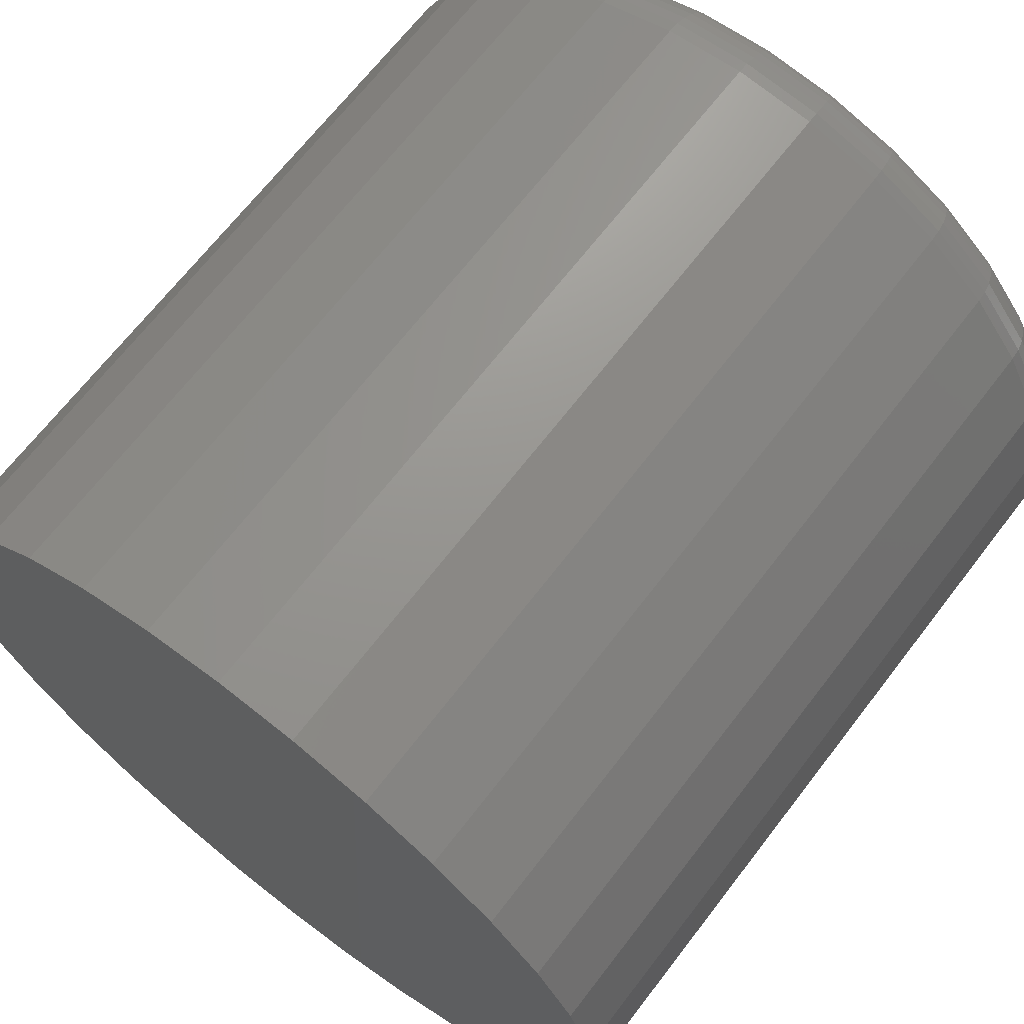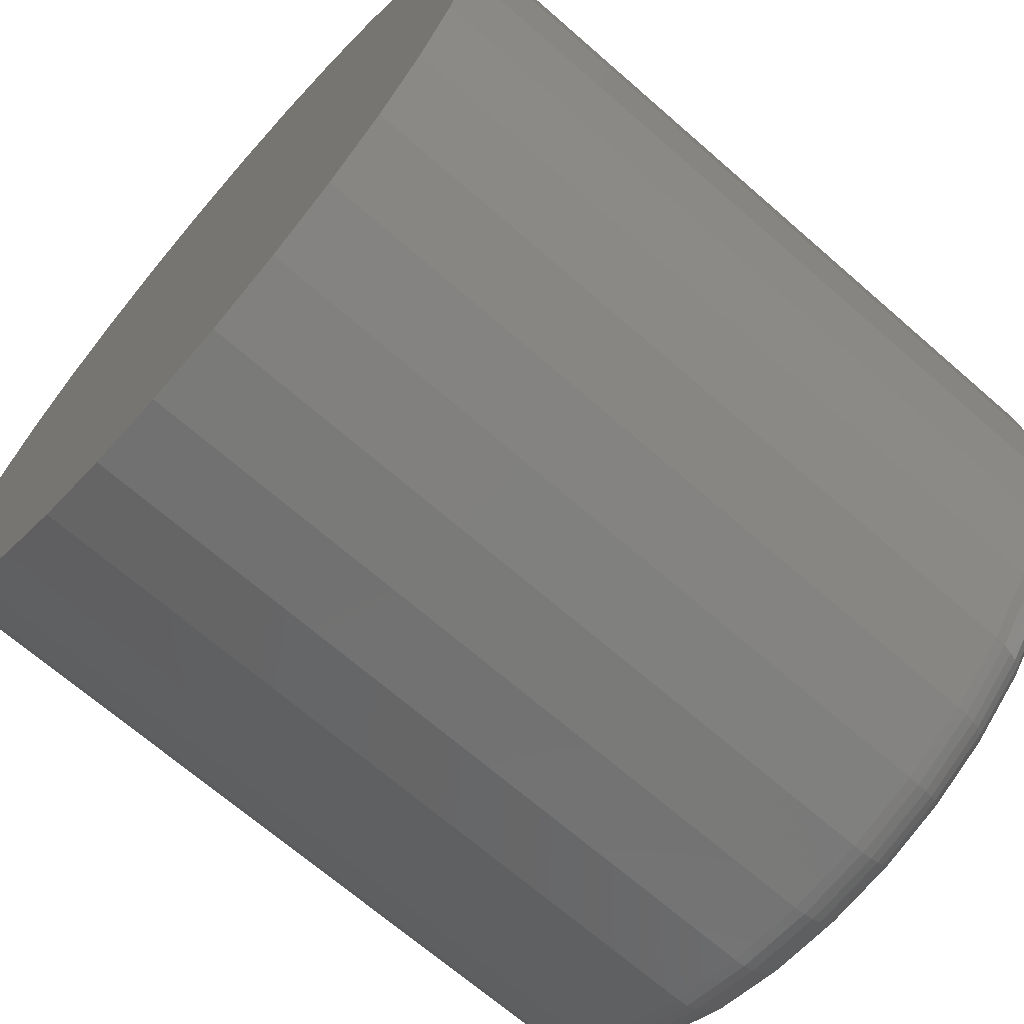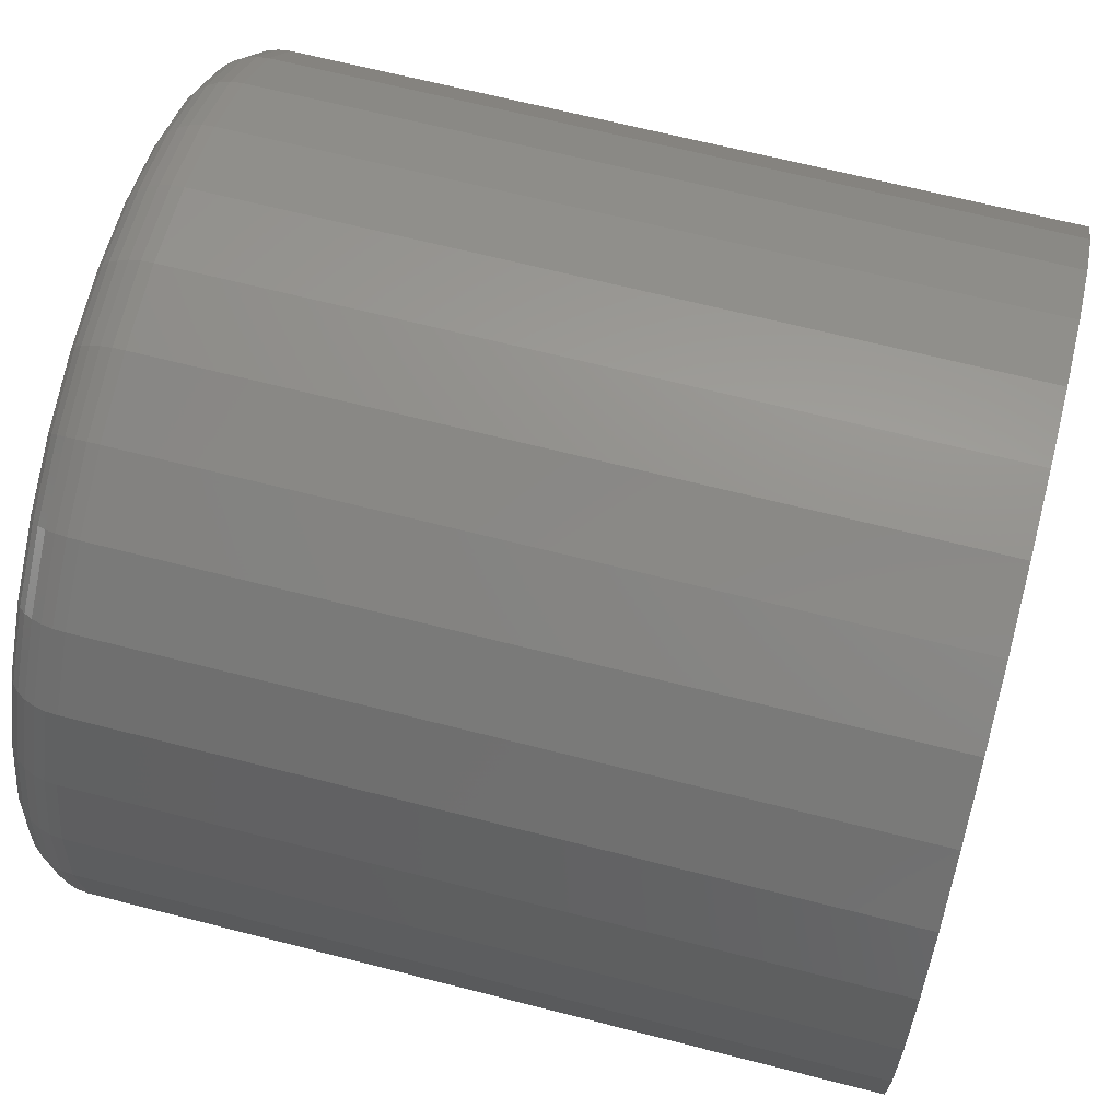
<metadata>
{"format":"stl","ext":"stl","renderer":"f3d","projection":"perspective","resolution":1024,"background":"white","views":[{"elev":67.9,"azim":37.6,"up":"+Y"},{"elev":-68.2,"azim":48.8,"up":"+Y"},{"elev":66.1,"azim":-75.5,"up":"+Y"}]}
</metadata>
<code>
# stl→obj: 320 verts, 636 faces
v 0.003947 0.3243 0
v 0.06721 0.318 0
v -0.05931 0.318 0
v 0.003947 -0.3243 0
v -0.05931 -0.318 0
v 0.06721 -0.318 0
v -0.1201 -0.2996 0
v 0.128 -0.2996 0
v -0.1762 -0.2696 0
v 0.1841 -0.2696 0
v -0.2253 -0.2293 0
v 0.2332 -0.2293 0
v -0.2657 -0.1801 0
v 0.2736 -0.1801 0
v -0.2956 -0.1241 0
v 0.3035 -0.1241 0
v -0.3141 -0.06326 0
v 0.322 -0.06326 0
v -0.3203 -2.809e-16 0
v 0.3282 1.759e-16 0
v -0.3141 0.06326 0
v 0.322 0.06326 0
v -0.2956 0.1241 0
v 0.3035 0.1241 0
v -0.2657 0.1801 0
v 0.2736 0.1801 0
v -0.2253 0.2293 0
v 0.2332 0.2293 0
v -0.1762 0.2696 0
v 0.1841 0.2696 0
v -0.1201 0.2996 0
v 0.128 0.2996 0
v 0.3829 -4.294e-16 0.05469
v 0.3829 0 0.75
v 0.3756 -0.07393 0.05469
v 0.3756 -0.07393 0.75
v 0.354 -0.145 0.05469
v 0.354 -0.145 0.75
v 0.319 -0.2105 0.05469
v 0.319 -0.2105 0.75
v 0.2719 -0.268 0.05469
v 0.2719 -0.268 0.75
v 0.2145 -0.3151 0.05469
v 0.2145 -0.3151 0.75
v 0.149 -0.3501 0.05469
v 0.149 -0.3501 0.75
v 0.07788 -0.3717 0.05469
v 0.07788 -0.3717 0.75
v 0.003947 -0.3789 0.05469
v 0.003947 -0.3789 0.75
v -0.06998 -0.3717 0.05469
v -0.06998 -0.3717 0.75
v -0.1411 -0.3501 0.05469
v -0.1411 -0.3501 0.75
v -0.2066 -0.3151 0.05469
v -0.2066 -0.3151 0.75
v -0.264 -0.268 0.05469
v -0.264 -0.268 0.75
v -0.3111 -0.2105 0.05469
v -0.3111 -0.2105 0.75
v -0.3462 -0.145 0.05469
v -0.3462 -0.145 0.75
v -0.3677 -0.07393 0.05469
v -0.3677 -0.07393 0.75
v -0.375 4.641e-17 0.05469
v -0.375 4.641e-17 0.75
v -0.3677 0.07393 0.05469
v -0.3677 0.07393 0.75
v -0.3462 0.145 0.05469
v -0.3462 0.145 0.75
v -0.3111 0.2105 0.05469
v -0.3111 0.2105 0.75
v -0.264 0.268 0.05469
v -0.264 0.268 0.75
v -0.2066 0.3151 0.05469
v -0.2066 0.3151 0.75
v -0.1411 0.3501 0.05469
v -0.1411 0.3501 0.75
v -0.06998 0.3717 0.05469
v -0.06998 0.3717 0.75
v 0.003947 0.3789 0.05469
v 0.003947 0.3789 0.75
v 0.07788 0.3717 0.05469
v 0.07788 0.3717 0.75
v 0.149 0.3501 0.05469
v 0.149 0.3501 0.75
v 0.2145 0.3151 0.05469
v 0.2145 0.3151 0.75
v 0.2719 0.268 0.05469
v 0.2719 0.268 0.75
v 0.319 0.2105 0.05469
v 0.319 0.2105 0.75
v 0.354 0.145 0.05469
v 0.354 0.145 0.75
v 0.3756 0.07393 0.05469
v 0.3756 0.07393 0.75
v -0.3739 -3.608e-16 0.04402
v -0.3667 0.07372 0.04402
v -0.3708 -3.608e-16 0.03376
v -0.3636 0.07312 0.03376
v -0.3658 -3.608e-16 0.0243
v -0.3587 0.07213 0.0243
v -0.359 -3.608e-16 0.01602
v -0.352 0.0708 0.01602
v -0.3507 -3.331e-16 0.009217
v -0.3439 0.06919 0.009217
v -0.3412 -3.331e-16 0.004163
v -0.3346 0.06734 0.004163
v -0.331 -3.053e-16 0.001051
v -0.3245 0.06534 0.001051
v 0.3746 0.07372 0.04402
v 0.3818 3.053e-16 0.04402
v 0.3715 0.07312 0.03376
v 0.3787 2.776e-16 0.03376
v 0.3666 0.07213 0.0243
v 0.3737 2.776e-16 0.0243
v 0.3599 0.0708 0.01602
v 0.3669 2.776e-16 0.01602
v 0.3518 0.06919 0.009217
v 0.3586 2.776e-16 0.009217
v 0.3425 0.06734 0.004163
v 0.3491 2.776e-16 0.004163
v 0.3324 0.06534 0.001051
v 0.3389 2.776e-16 0.001051
v 0.3531 0.1446 0.04402
v 0.3502 0.1434 0.03376
v 0.3455 0.1415 0.0243
v 0.3393 0.1389 0.01602
v 0.3316 0.1357 0.009217
v 0.3229 0.1321 0.004163
v 0.3134 0.1282 0.001051
v 0.3182 0.2099 0.04402
v 0.3156 0.2082 0.03376
v 0.3114 0.2054 0.0243
v 0.3057 0.2016 0.01602
v 0.2988 0.197 0.009217
v 0.291 0.1918 0.004163
v 0.2824 0.1861 0.001051
v 0.2712 0.2672 0.04402
v 0.269 0.265 0.03376
v 0.2654 0.2614 0.0243
v 0.2606 0.2566 0.01602
v 0.2547 0.2508 0.009217
v 0.248 0.2441 0.004163
v 0.2408 0.2368 0.001051
v 0.2139 0.3142 0.04402
v 0.2122 0.3116 0.03376
v 0.2094 0.3074 0.0243
v 0.2056 0.3018 0.01602
v 0.201 0.2949 0.009217
v 0.1957 0.287 0.004163
v 0.19 0.2785 0.001051
v 0.1486 0.3491 0.04402
v 0.1474 0.3463 0.03376
v 0.1454 0.3416 0.0243
v 0.1428 0.3353 0.01602
v 0.1397 0.3276 0.009217
v 0.136 0.3189 0.004163
v 0.1321 0.3094 0.001051
v 0.07767 0.3706 0.04402
v 0.07706 0.3676 0.03376
v 0.07608 0.3626 0.0243
v 0.07475 0.356 0.01602
v 0.07313 0.3478 0.009217
v 0.07129 0.3386 0.004163
v 0.06929 0.3285 0.001051
v 0.003947 0.3779 0.04402
v 0.003947 0.3748 0.03376
v 0.003947 0.3697 0.0243
v 0.003947 0.3629 0.01602
v 0.003947 0.3546 0.009217
v 0.003947 0.3452 0.004163
v 0.003947 0.3349 0.001051
v -0.06978 0.3706 0.04402
v -0.06917 0.3676 0.03376
v -0.06818 0.3626 0.0243
v -0.06686 0.356 0.01602
v -0.06524 0.3478 0.009217
v -0.0634 0.3386 0.004163
v -0.06139 0.3285 0.001051
v -0.1407 0.3491 0.04402
v -0.1395 0.3463 0.03376
v -0.1375 0.3416 0.0243
v -0.1349 0.3353 0.01602
v -0.1318 0.3276 0.009217
v -0.1282 0.3189 0.004163
v -0.1242 0.3094 0.001051
v -0.206 0.3142 0.04402
v -0.2043 0.3116 0.03376
v -0.2015 0.3074 0.0243
v -0.1977 0.3018 0.01602
v -0.1931 0.2949 0.009217
v -0.1878 0.287 0.004163
v -0.1821 0.2785 0.001051
v -0.2633 0.2672 0.04402
v -0.2611 0.265 0.03376
v -0.2575 0.2614 0.0243
v -0.2527 0.2566 0.01602
v -0.2468 0.2508 0.009217
v -0.2401 0.2441 0.004163
v -0.2329 0.2368 0.001051
v -0.3103 0.2099 0.04402
v -0.3077 0.2082 0.03376
v -0.3035 0.2054 0.0243
v -0.2978 0.2016 0.01602
v -0.2909 0.197 0.009217
v -0.2831 0.1918 0.004163
v -0.2745 0.1861 0.001051
v -0.3452 0.1446 0.04402
v -0.3423 0.1434 0.03376
v -0.3376 0.1415 0.0243
v -0.3314 0.1389 0.01602
v -0.3237 0.1357 0.009217
v -0.315 0.1321 0.004163
v -0.3055 0.1282 0.001051
v 0.3746 -0.07372 0.04402
v 0.3715 -0.07312 0.03376
v 0.3666 -0.07213 0.0243
v 0.3599 -0.0708 0.01602
v 0.3518 -0.06919 0.009217
v 0.3425 -0.06734 0.004163
v 0.3324 -0.06534 0.001051
v -0.3667 -0.07372 0.04402
v -0.3636 -0.07312 0.03376
v -0.3587 -0.07213 0.0243
v -0.352 -0.0708 0.01602
v -0.3439 -0.06919 0.009217
v -0.3346 -0.06734 0.004163
v -0.3245 -0.06534 0.001051
v -0.3452 -0.1446 0.04402
v -0.3423 -0.1434 0.03376
v -0.3376 -0.1415 0.0243
v -0.3314 -0.1389 0.01602
v -0.3237 -0.1357 0.009217
v -0.315 -0.1321 0.004163
v -0.3055 -0.1282 0.001051
v -0.3103 -0.2099 0.04402
v -0.3077 -0.2082 0.03376
v -0.3035 -0.2054 0.0243
v -0.2978 -0.2016 0.01602
v -0.2909 -0.197 0.009217
v -0.2831 -0.1918 0.004163
v -0.2745 -0.1861 0.001051
v -0.2633 -0.2672 0.04402
v -0.2611 -0.265 0.03376
v -0.2575 -0.2614 0.0243
v -0.2527 -0.2566 0.01602
v -0.2468 -0.2508 0.009217
v -0.2401 -0.2441 0.004163
v -0.2329 -0.2368 0.001051
v -0.206 -0.3142 0.04402
v -0.2043 -0.3116 0.03376
v -0.2015 -0.3074 0.0243
v -0.1977 -0.3018 0.01602
v -0.1931 -0.2949 0.009217
v -0.1878 -0.287 0.004163
v -0.1821 -0.2785 0.001051
v -0.1407 -0.3491 0.04402
v -0.1395 -0.3463 0.03376
v -0.1375 -0.3416 0.0243
v -0.1349 -0.3353 0.01602
v -0.1318 -0.3276 0.009217
v -0.1282 -0.3189 0.004163
v -0.1242 -0.3094 0.001051
v -0.06978 -0.3706 0.04402
v -0.06917 -0.3676 0.03376
v -0.06818 -0.3626 0.0243
v -0.06686 -0.356 0.01602
v -0.06524 -0.3478 0.009217
v -0.0634 -0.3386 0.004163
v -0.06139 -0.3285 0.001051
v 0.003947 -0.3779 0.04402
v 0.003947 -0.3748 0.03376
v 0.003947 -0.3697 0.0243
v 0.003947 -0.3629 0.01602
v 0.003947 -0.3546 0.009217
v 0.003947 -0.3452 0.004163
v 0.003947 -0.3349 0.001051
v 0.07767 -0.3706 0.04402
v 0.07706 -0.3676 0.03376
v 0.07608 -0.3626 0.0243
v 0.07475 -0.356 0.01602
v 0.07313 -0.3478 0.009217
v 0.07129 -0.3386 0.004163
v 0.06929 -0.3285 0.001051
v 0.1486 -0.3491 0.04402
v 0.1474 -0.3463 0.03376
v 0.1454 -0.3416 0.0243
v 0.1428 -0.3353 0.01602
v 0.1397 -0.3276 0.009217
v 0.136 -0.3189 0.004163
v 0.1321 -0.3094 0.001051
v 0.2139 -0.3142 0.04402
v 0.2122 -0.3116 0.03376
v 0.2094 -0.3074 0.0243
v 0.2056 -0.3018 0.01602
v 0.201 -0.2949 0.009217
v 0.1957 -0.287 0.004163
v 0.19 -0.2785 0.001051
v 0.2712 -0.2672 0.04402
v 0.269 -0.265 0.03376
v 0.2654 -0.2614 0.0243
v 0.2606 -0.2566 0.01602
v 0.2547 -0.2508 0.009217
v 0.248 -0.2441 0.004163
v 0.2408 -0.2368 0.001051
v 0.3182 -0.2099 0.04402
v 0.3156 -0.2082 0.03376
v 0.3114 -0.2054 0.0243
v 0.3057 -0.2016 0.01602
v 0.2988 -0.197 0.009217
v 0.291 -0.1918 0.004163
v 0.2824 -0.1861 0.001051
v 0.3531 -0.1446 0.04402
v 0.3502 -0.1434 0.03376
v 0.3455 -0.1415 0.0243
v 0.3393 -0.1389 0.01602
v 0.3316 -0.1357 0.009217
v 0.3229 -0.1321 0.004163
v 0.3134 -0.1282 0.001051
f 1 2 3
f 4 5 6
f 6 5 7
f 6 7 8
f 8 7 9
f 8 9 10
f 10 9 11
f 10 11 12
f 12 11 13
f 12 13 14
f 14 13 15
f 14 15 16
f 16 15 17
f 16 17 18
f 18 17 19
f 18 19 20
f 20 19 21
f 20 21 22
f 22 21 23
f 22 23 24
f 24 23 25
f 24 25 26
f 26 25 27
f 26 27 28
f 28 27 29
f 28 29 30
f 30 29 31
f 30 31 32
f 32 31 3
f 32 3 2
f 33 34 35
f 35 34 36
f 35 36 37
f 37 36 38
f 37 38 39
f 39 38 40
f 39 40 41
f 41 40 42
f 41 42 43
f 43 42 44
f 43 44 45
f 45 44 46
f 45 46 47
f 47 46 48
f 47 48 49
f 49 48 50
f 49 50 51
f 51 50 52
f 51 52 53
f 53 52 54
f 53 54 55
f 55 54 56
f 55 56 57
f 57 56 58
f 57 58 59
f 59 58 60
f 59 60 61
f 61 60 62
f 61 62 63
f 63 62 64
f 63 64 65
f 65 64 66
f 65 66 67
f 67 66 68
f 67 68 69
f 69 68 70
f 69 70 71
f 71 70 72
f 71 72 73
f 73 72 74
f 73 74 75
f 75 74 76
f 75 76 77
f 77 76 78
f 77 78 79
f 79 78 80
f 79 80 81
f 81 80 82
f 81 82 83
f 83 82 84
f 83 84 85
f 85 84 86
f 85 86 87
f 87 86 88
f 87 88 89
f 89 88 90
f 89 90 91
f 91 90 92
f 91 92 93
f 93 92 94
f 93 94 95
f 95 94 96
f 95 96 33
f 33 96 34
f 65 67 97
f 97 67 98
f 97 98 99
f 99 98 100
f 99 100 101
f 101 100 102
f 101 102 103
f 103 102 104
f 103 104 105
f 105 104 106
f 105 106 107
f 107 106 108
f 107 108 109
f 109 108 110
f 109 110 19
f 19 110 21
f 95 33 111
f 111 33 112
f 111 112 113
f 113 112 114
f 113 114 115
f 115 114 116
f 115 116 117
f 117 116 118
f 117 118 119
f 119 118 120
f 119 120 121
f 121 120 122
f 121 122 123
f 123 122 124
f 123 124 22
f 22 124 20
f 93 95 125
f 125 95 111
f 125 111 126
f 126 111 113
f 126 113 127
f 127 113 115
f 127 115 128
f 128 115 117
f 128 117 129
f 129 117 119
f 129 119 130
f 130 119 121
f 130 121 131
f 131 121 123
f 131 123 24
f 24 123 22
f 91 93 132
f 132 93 125
f 132 125 133
f 133 125 126
f 133 126 134
f 134 126 127
f 134 127 135
f 135 127 128
f 135 128 136
f 136 128 129
f 136 129 137
f 137 129 130
f 137 130 138
f 138 130 131
f 138 131 26
f 26 131 24
f 89 91 139
f 139 91 132
f 139 132 140
f 140 132 133
f 140 133 141
f 141 133 134
f 141 134 142
f 142 134 135
f 142 135 143
f 143 135 136
f 143 136 144
f 144 136 137
f 144 137 145
f 145 137 138
f 145 138 28
f 28 138 26
f 87 89 146
f 146 89 139
f 146 139 147
f 147 139 140
f 147 140 148
f 148 140 141
f 148 141 149
f 149 141 142
f 149 142 150
f 150 142 143
f 150 143 151
f 151 143 144
f 151 144 152
f 152 144 145
f 152 145 30
f 30 145 28
f 85 87 153
f 153 87 146
f 153 146 154
f 154 146 147
f 154 147 155
f 155 147 148
f 155 148 156
f 156 148 149
f 156 149 157
f 157 149 150
f 157 150 158
f 158 150 151
f 158 151 159
f 159 151 152
f 159 152 32
f 32 152 30
f 83 85 160
f 160 85 153
f 160 153 161
f 161 153 154
f 161 154 162
f 162 154 155
f 162 155 163
f 163 155 156
f 163 156 164
f 164 156 157
f 164 157 165
f 165 157 158
f 165 158 166
f 166 158 159
f 166 159 2
f 2 159 32
f 81 83 167
f 167 83 160
f 167 160 168
f 168 160 161
f 168 161 169
f 169 161 162
f 169 162 170
f 170 162 163
f 170 163 171
f 171 163 164
f 171 164 172
f 172 164 165
f 172 165 173
f 173 165 166
f 173 166 1
f 1 166 2
f 79 81 174
f 174 81 167
f 174 167 175
f 175 167 168
f 175 168 176
f 176 168 169
f 176 169 177
f 177 169 170
f 177 170 178
f 178 170 171
f 178 171 179
f 179 171 172
f 179 172 180
f 180 172 173
f 180 173 3
f 3 173 1
f 77 79 181
f 181 79 174
f 181 174 182
f 182 174 175
f 182 175 183
f 183 175 176
f 183 176 184
f 184 176 177
f 184 177 185
f 185 177 178
f 185 178 186
f 186 178 179
f 186 179 187
f 187 179 180
f 187 180 31
f 31 180 3
f 75 77 188
f 188 77 181
f 188 181 189
f 189 181 182
f 189 182 190
f 190 182 183
f 190 183 191
f 191 183 184
f 191 184 192
f 192 184 185
f 192 185 193
f 193 185 186
f 193 186 194
f 194 186 187
f 194 187 29
f 29 187 31
f 73 75 195
f 195 75 188
f 195 188 196
f 196 188 189
f 196 189 197
f 197 189 190
f 197 190 198
f 198 190 191
f 198 191 199
f 199 191 192
f 199 192 200
f 200 192 193
f 200 193 201
f 201 193 194
f 201 194 27
f 27 194 29
f 71 73 202
f 202 73 195
f 202 195 203
f 203 195 196
f 203 196 204
f 204 196 197
f 204 197 205
f 205 197 198
f 205 198 206
f 206 198 199
f 206 199 207
f 207 199 200
f 207 200 208
f 208 200 201
f 208 201 25
f 25 201 27
f 69 71 209
f 209 71 202
f 209 202 210
f 210 202 203
f 210 203 211
f 211 203 204
f 211 204 212
f 212 204 205
f 212 205 213
f 213 205 206
f 213 206 214
f 214 206 207
f 214 207 215
f 215 207 208
f 215 208 23
f 23 208 25
f 67 69 98
f 98 69 209
f 98 209 100
f 100 209 210
f 100 210 102
f 102 210 211
f 102 211 104
f 104 211 212
f 104 212 106
f 106 212 213
f 106 213 108
f 108 213 214
f 108 214 110
f 110 214 215
f 110 215 21
f 21 215 23
f 33 35 112
f 112 35 216
f 112 216 114
f 114 216 217
f 114 217 116
f 116 217 218
f 116 218 118
f 118 218 219
f 118 219 120
f 120 219 220
f 120 220 122
f 122 220 221
f 122 221 124
f 124 221 222
f 124 222 20
f 20 222 18
f 63 65 223
f 223 65 97
f 223 97 224
f 224 97 99
f 224 99 225
f 225 99 101
f 225 101 226
f 226 101 103
f 226 103 227
f 227 103 105
f 227 105 228
f 228 105 107
f 228 107 229
f 229 107 109
f 229 109 17
f 17 109 19
f 61 63 230
f 230 63 223
f 230 223 231
f 231 223 224
f 231 224 232
f 232 224 225
f 232 225 233
f 233 225 226
f 233 226 234
f 234 226 227
f 234 227 235
f 235 227 228
f 235 228 236
f 236 228 229
f 236 229 15
f 15 229 17
f 59 61 237
f 237 61 230
f 237 230 238
f 238 230 231
f 238 231 239
f 239 231 232
f 239 232 240
f 240 232 233
f 240 233 241
f 241 233 234
f 241 234 242
f 242 234 235
f 242 235 243
f 243 235 236
f 243 236 13
f 13 236 15
f 57 59 244
f 244 59 237
f 244 237 245
f 245 237 238
f 245 238 246
f 246 238 239
f 246 239 247
f 247 239 240
f 247 240 248
f 248 240 241
f 248 241 249
f 249 241 242
f 249 242 250
f 250 242 243
f 250 243 11
f 11 243 13
f 55 57 251
f 251 57 244
f 251 244 252
f 252 244 245
f 252 245 253
f 253 245 246
f 253 246 254
f 254 246 247
f 254 247 255
f 255 247 248
f 255 248 256
f 256 248 249
f 256 249 257
f 257 249 250
f 257 250 9
f 9 250 11
f 53 55 258
f 258 55 251
f 258 251 259
f 259 251 252
f 259 252 260
f 260 252 253
f 260 253 261
f 261 253 254
f 261 254 262
f 262 254 255
f 262 255 263
f 263 255 256
f 263 256 264
f 264 256 257
f 264 257 7
f 7 257 9
f 51 53 265
f 265 53 258
f 265 258 266
f 266 258 259
f 266 259 267
f 267 259 260
f 267 260 268
f 268 260 261
f 268 261 269
f 269 261 262
f 269 262 270
f 270 262 263
f 270 263 271
f 271 263 264
f 271 264 5
f 5 264 7
f 49 51 272
f 272 51 265
f 272 265 273
f 273 265 266
f 273 266 274
f 274 266 267
f 274 267 275
f 275 267 268
f 275 268 276
f 276 268 269
f 276 269 277
f 277 269 270
f 277 270 278
f 278 270 271
f 278 271 4
f 4 271 5
f 47 49 279
f 279 49 272
f 279 272 280
f 280 272 273
f 280 273 281
f 281 273 274
f 281 274 282
f 282 274 275
f 282 275 283
f 283 275 276
f 283 276 284
f 284 276 277
f 284 277 285
f 285 277 278
f 285 278 6
f 6 278 4
f 45 47 286
f 286 47 279
f 286 279 287
f 287 279 280
f 287 280 288
f 288 280 281
f 288 281 289
f 289 281 282
f 289 282 290
f 290 282 283
f 290 283 291
f 291 283 284
f 291 284 292
f 292 284 285
f 292 285 8
f 8 285 6
f 43 45 293
f 293 45 286
f 293 286 294
f 294 286 287
f 294 287 295
f 295 287 288
f 295 288 296
f 296 288 289
f 296 289 297
f 297 289 290
f 297 290 298
f 298 290 291
f 298 291 299
f 299 291 292
f 299 292 10
f 10 292 8
f 41 43 300
f 300 43 293
f 300 293 301
f 301 293 294
f 301 294 302
f 302 294 295
f 302 295 303
f 303 295 296
f 303 296 304
f 304 296 297
f 304 297 305
f 305 297 298
f 305 298 306
f 306 298 299
f 306 299 12
f 12 299 10
f 39 41 307
f 307 41 300
f 307 300 308
f 308 300 301
f 308 301 309
f 309 301 302
f 309 302 310
f 310 302 303
f 310 303 311
f 311 303 304
f 311 304 312
f 312 304 305
f 312 305 313
f 313 305 306
f 313 306 14
f 14 306 12
f 37 39 314
f 314 39 307
f 314 307 315
f 315 307 308
f 315 308 316
f 316 308 309
f 316 309 317
f 317 309 310
f 317 310 318
f 318 310 311
f 318 311 319
f 319 311 312
f 319 312 320
f 320 312 313
f 320 313 16
f 16 313 14
f 35 37 216
f 216 37 314
f 216 314 217
f 217 314 315
f 217 315 218
f 218 315 316
f 218 316 219
f 219 316 317
f 219 317 220
f 220 317 318
f 220 318 221
f 221 318 319
f 221 319 222
f 222 319 320
f 222 320 18
f 18 320 16
f 80 84 82
f 84 80 86
f 86 80 78
f 86 78 88
f 88 78 76
f 88 76 90
f 90 76 74
f 90 74 92
f 92 74 72
f 92 72 94
f 94 72 70
f 94 70 96
f 96 70 68
f 96 68 34
f 34 68 66
f 34 66 36
f 36 66 64
f 36 64 38
f 38 64 62
f 38 62 40
f 40 62 60
f 40 60 42
f 42 60 58
f 42 58 44
f 44 58 56
f 44 56 46
f 46 56 54
f 46 54 48
f 48 54 52
f 48 52 50

</code>
